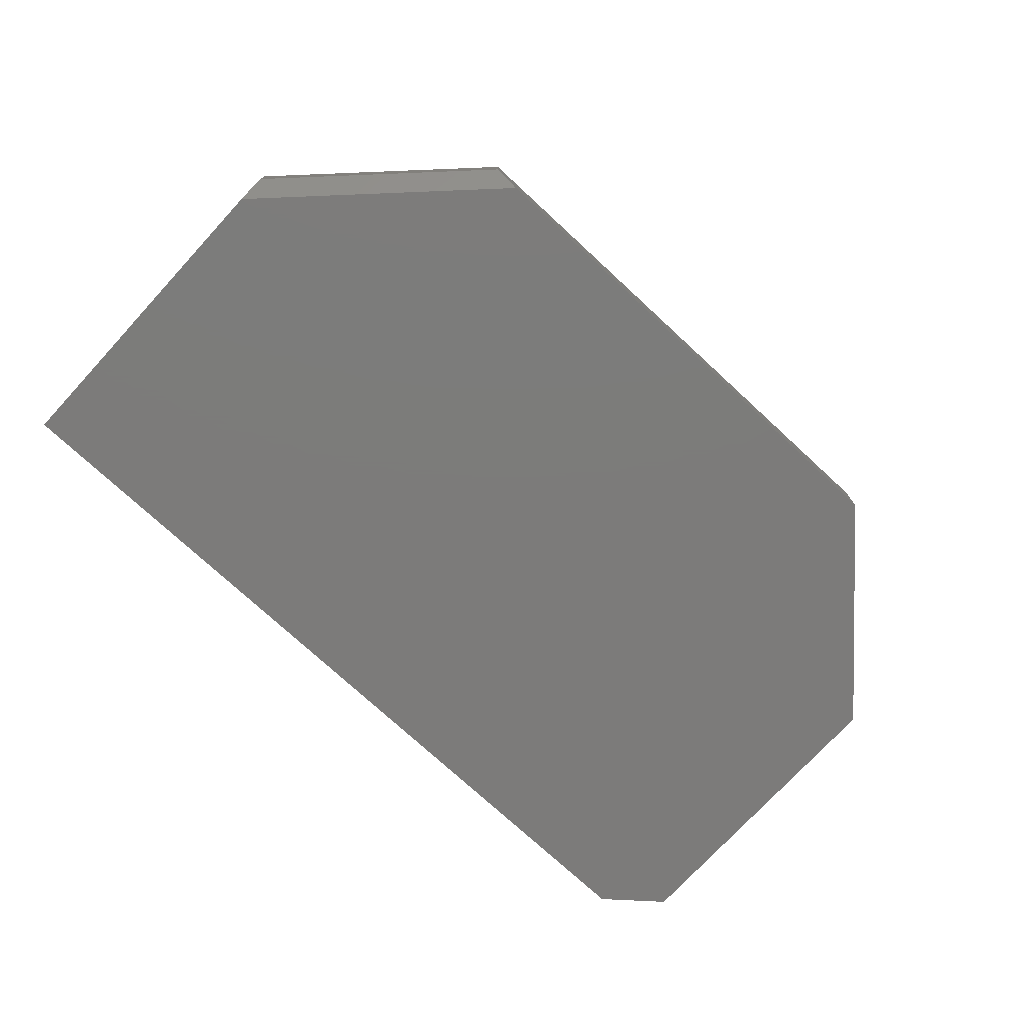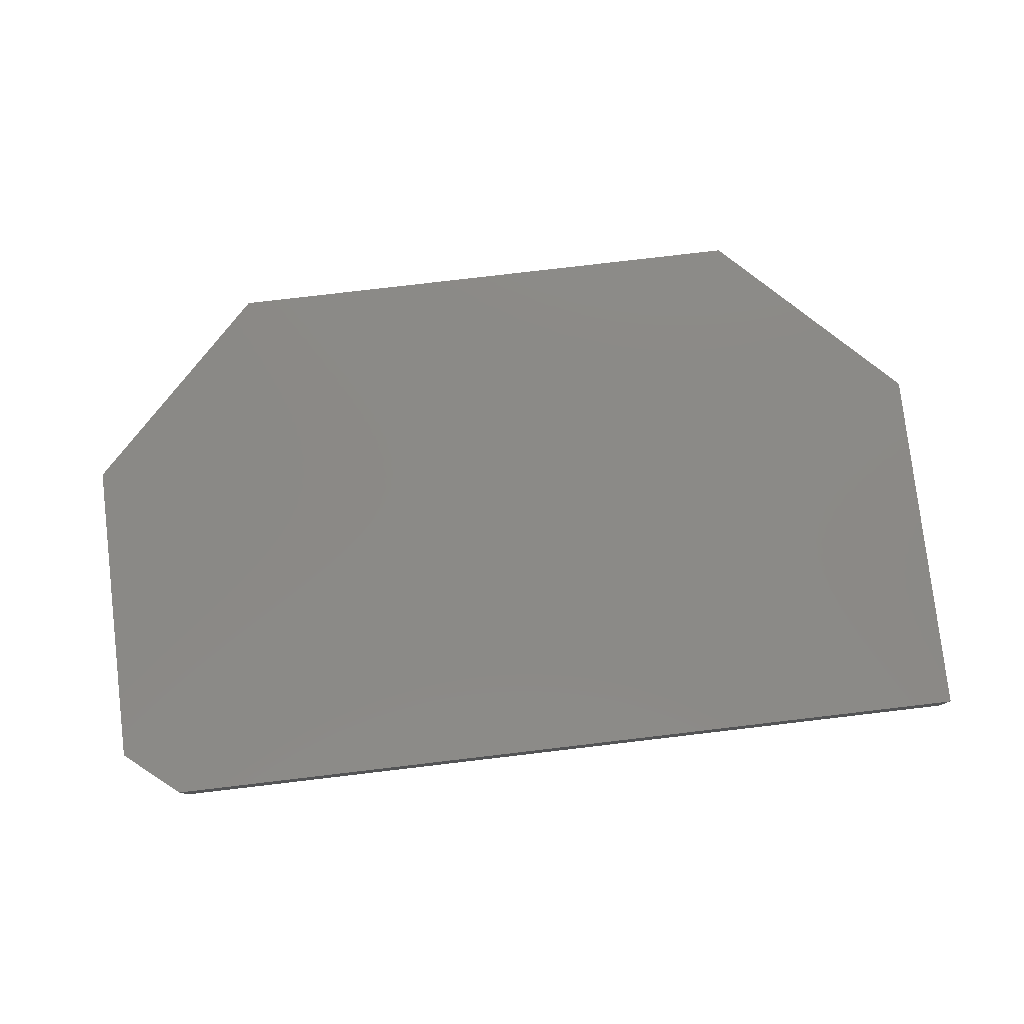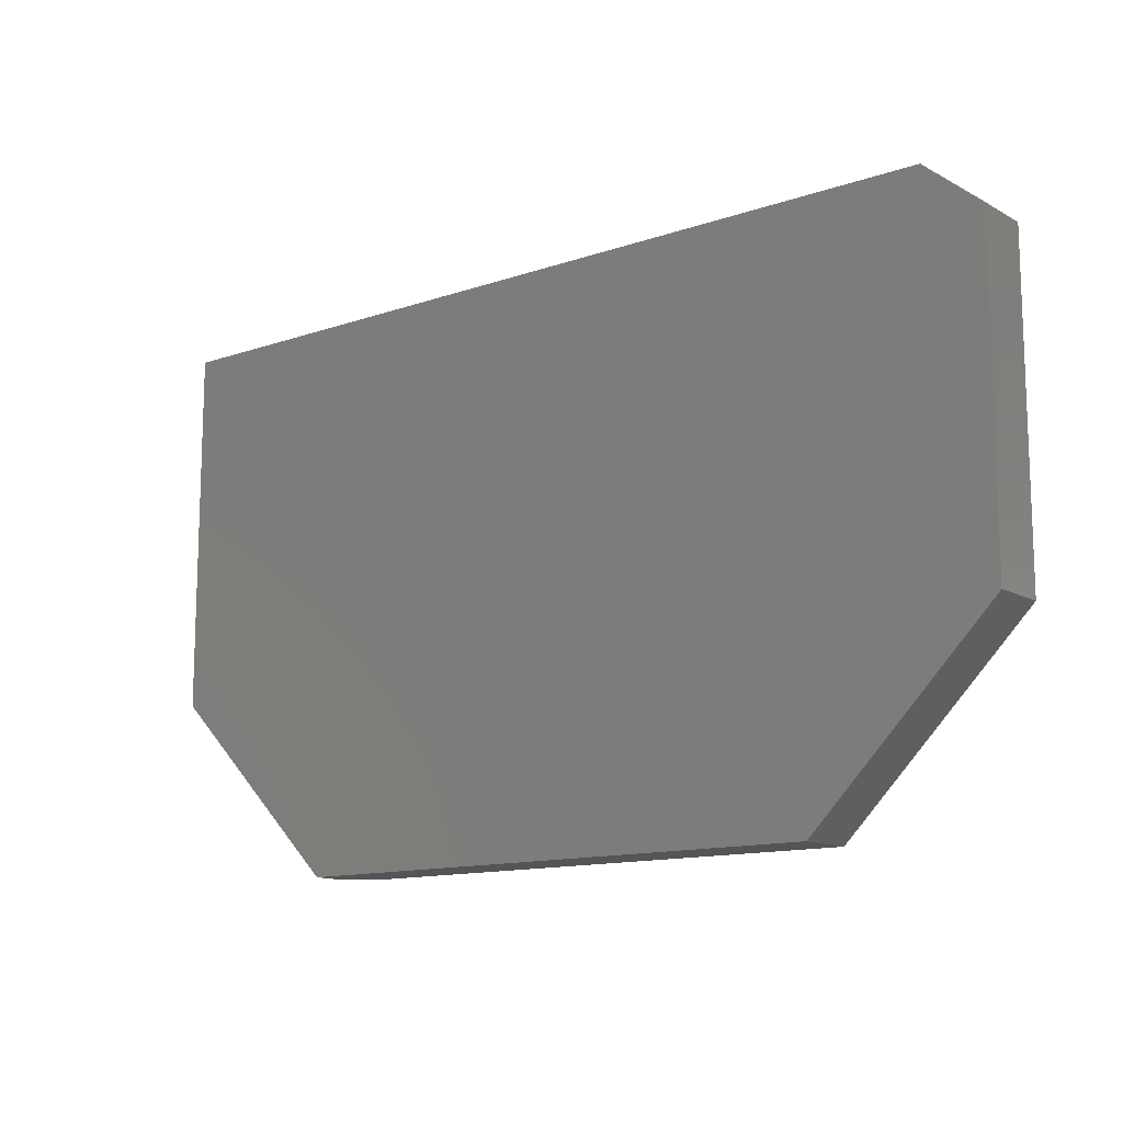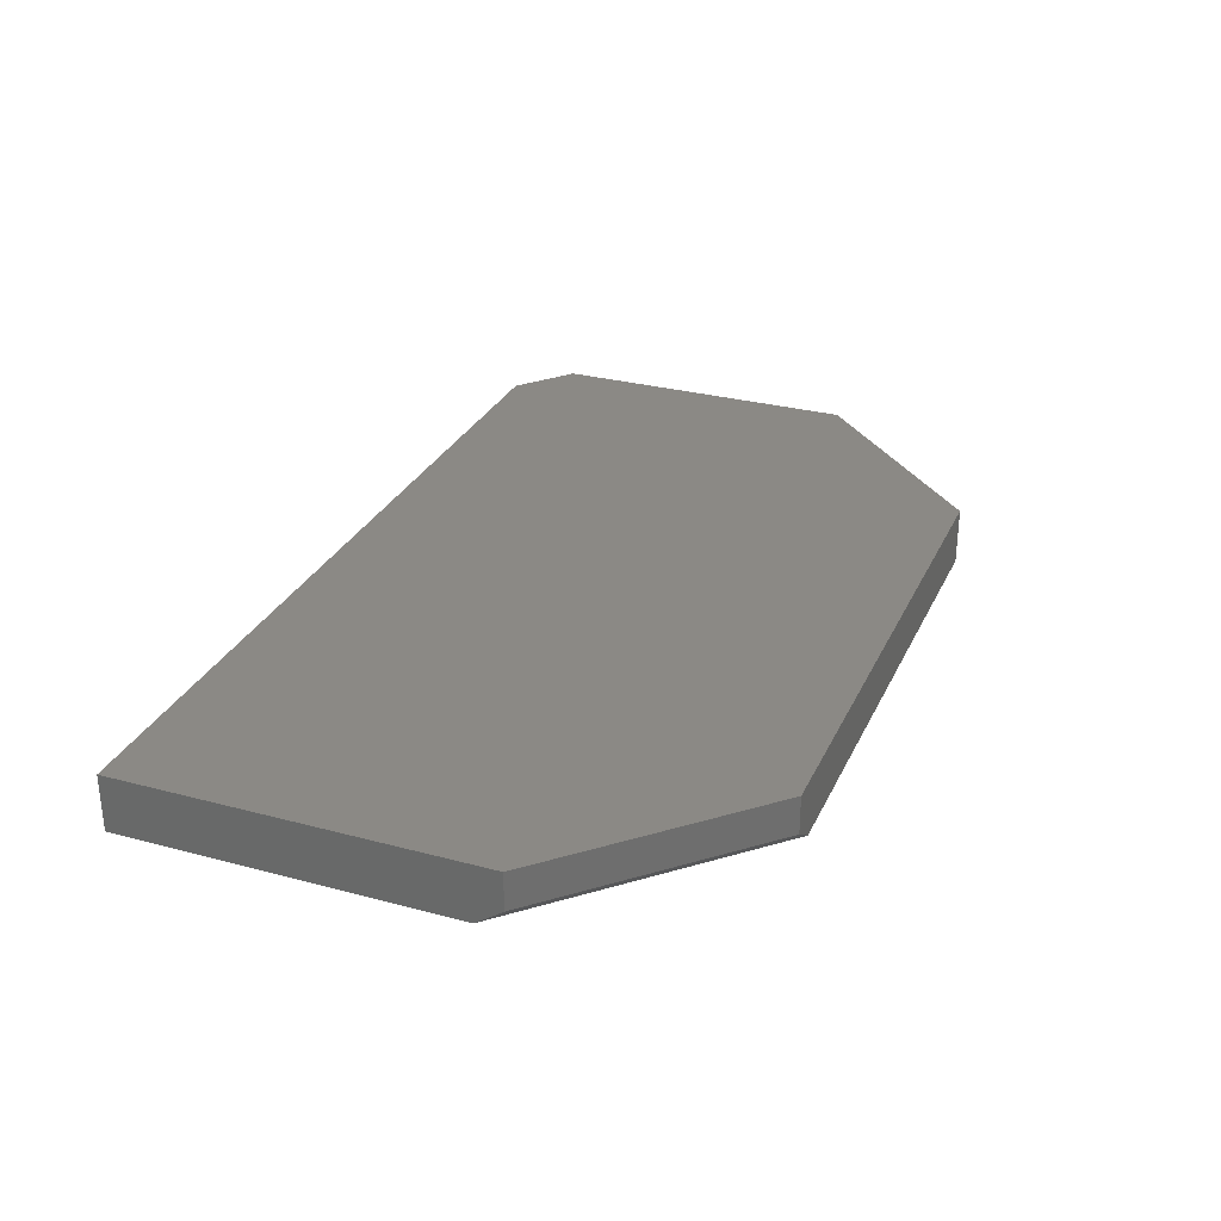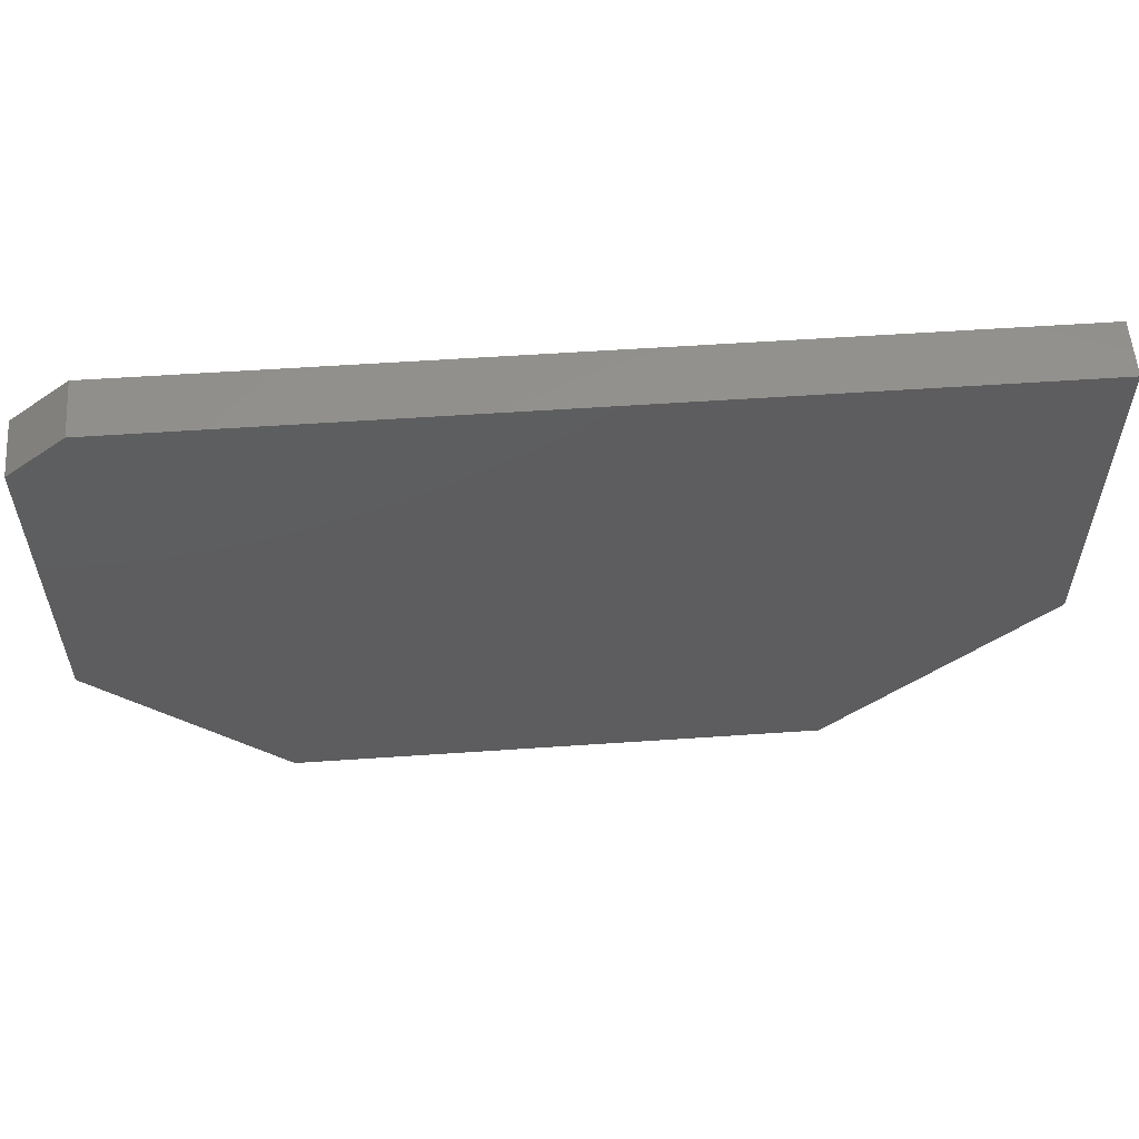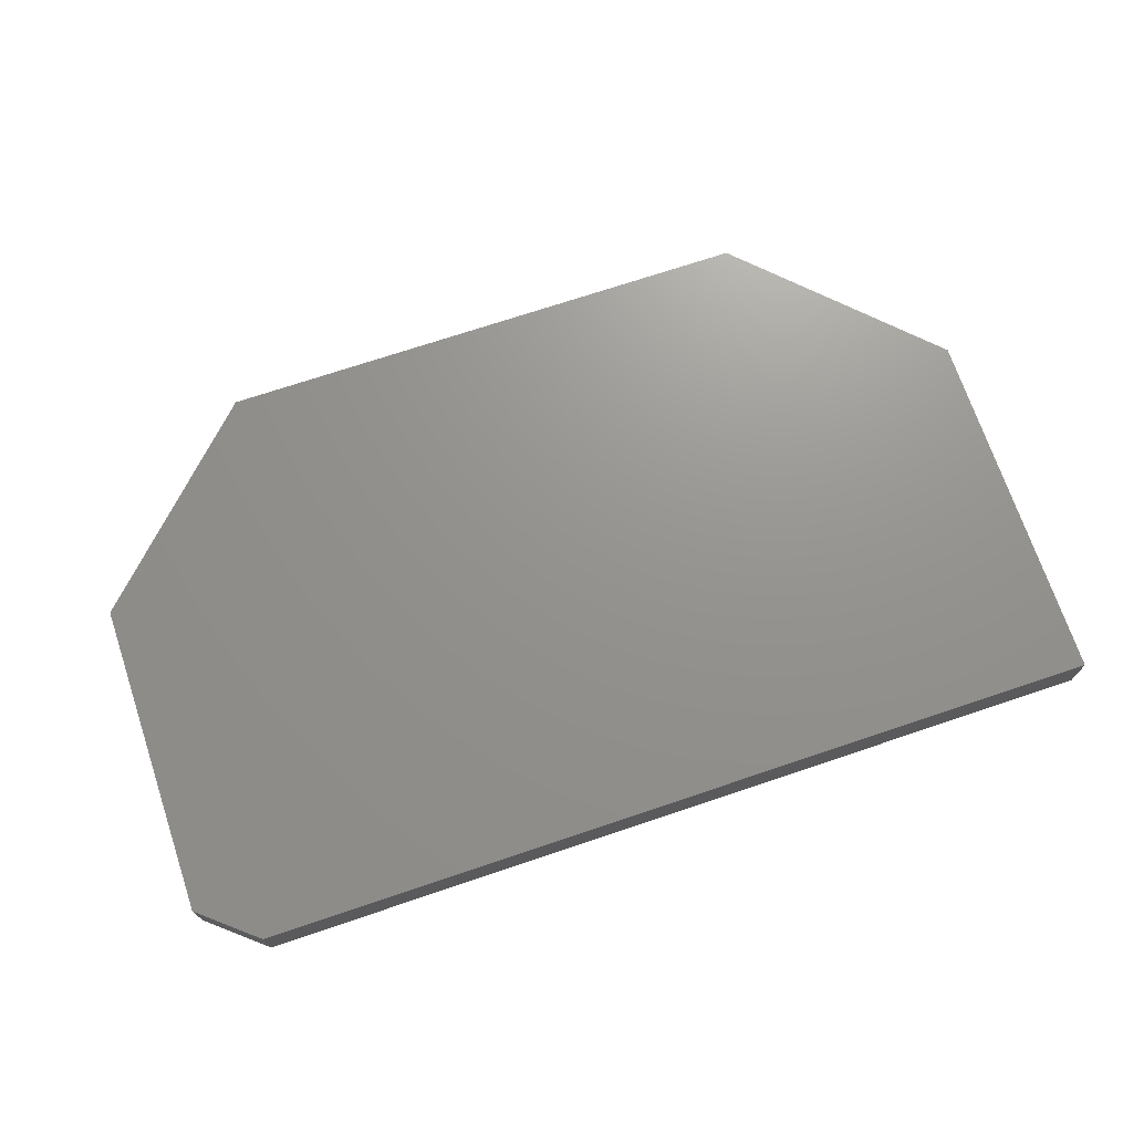
<metadata>
{"format":"stl","ext":"stl","renderer":"f3d","projection":"perspective","resolution":1024,"background":"white","views":[{"elev":-75.0,"azim":137.3,"up":"+Y"},{"elev":79.1,"azim":-6.7,"up":"+Y"},{"elev":-12.8,"azim":-141.5,"up":"+Z"},{"elev":29.5,"azim":111.5,"up":"+Y"},{"elev":56.5,"azim":-4.1,"up":"+Z"},{"elev":71.3,"azim":-18.6,"up":"+Y"}]}
</metadata>
<code>
# stl→obj: 16 verts, 28 faces
v 0.6 -0.03125 -0.15
v 0.6 0 -0.15
v 0.75 -0.03125 -4.592e-17
v 0.75 0 -4.592e-17
v 0.15 -0.04688 -0.15
v 0.15 0 -0.15
v 0.5779 -0.04688 -0.15
v 0 -0.04688 0
v 0.75 -0.04688 0.0221
v 1.598e-17 -0.04688 0.2609
v 0.75 -0.04688 0.3
v 0.04688 -0.04688 0.3
v 0.75 0 0.3
v 0.04688 0 0.3
v 1.598e-17 0 0.2609
v 0 0 0
f 1 2 3
f 3 2 4
f 5 6 7
f 7 6 2
f 7 2 1
f 5 7 8
f 8 7 9
f 8 9 10
f 10 9 11
f 10 11 12
f 13 11 4
f 4 11 9
f 4 9 3
f 7 1 9
f 9 1 3
f 14 13 15
f 15 13 4
f 15 4 16
f 16 4 2
f 16 2 6
f 10 15 8
f 8 15 16
f 8 16 5
f 5 16 6
f 11 13 12
f 12 13 14
f 12 14 10
f 10 14 15

</code>
